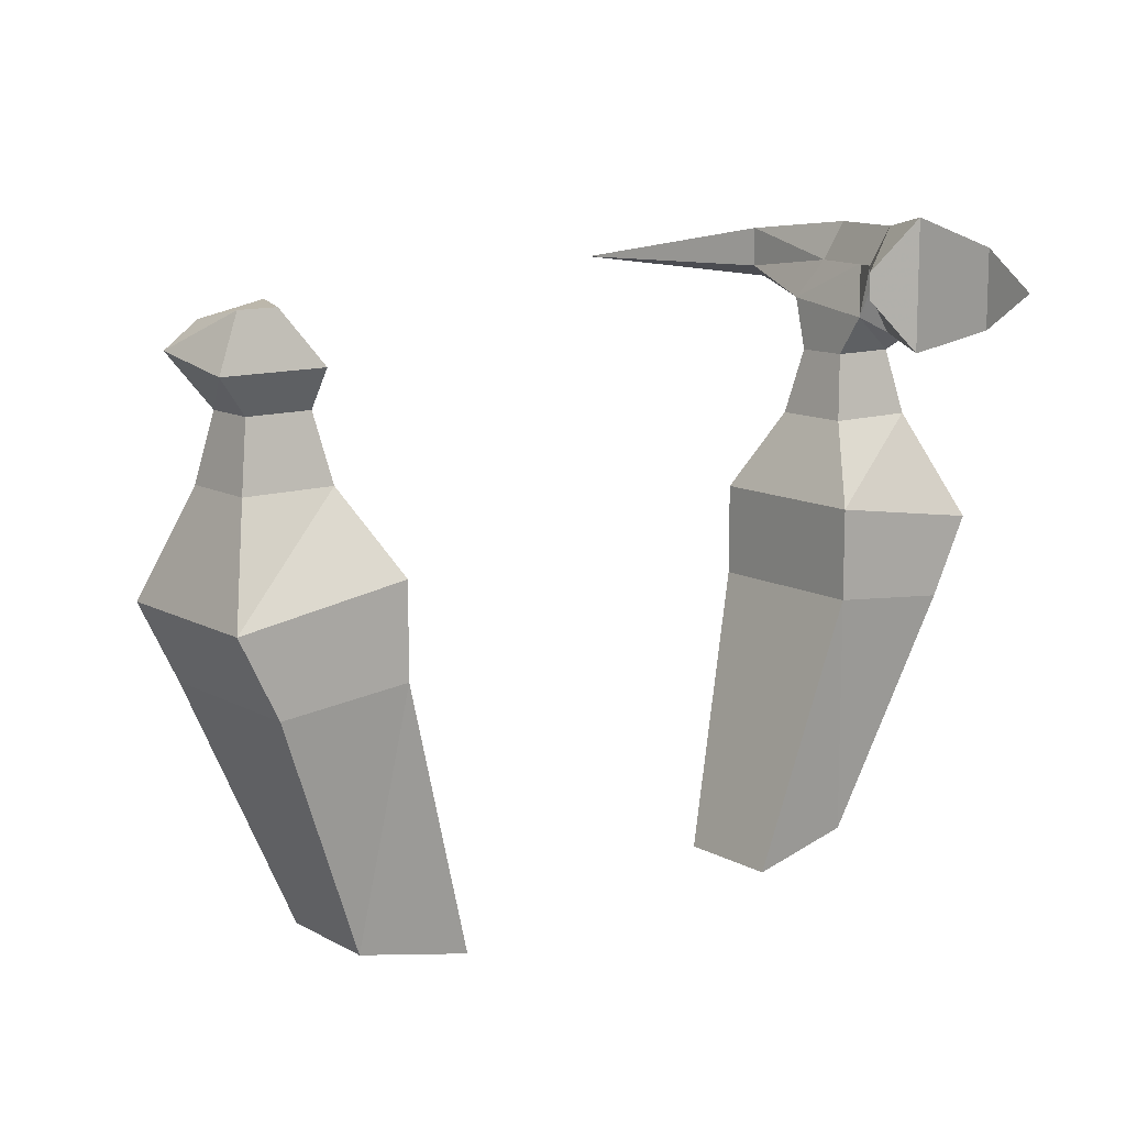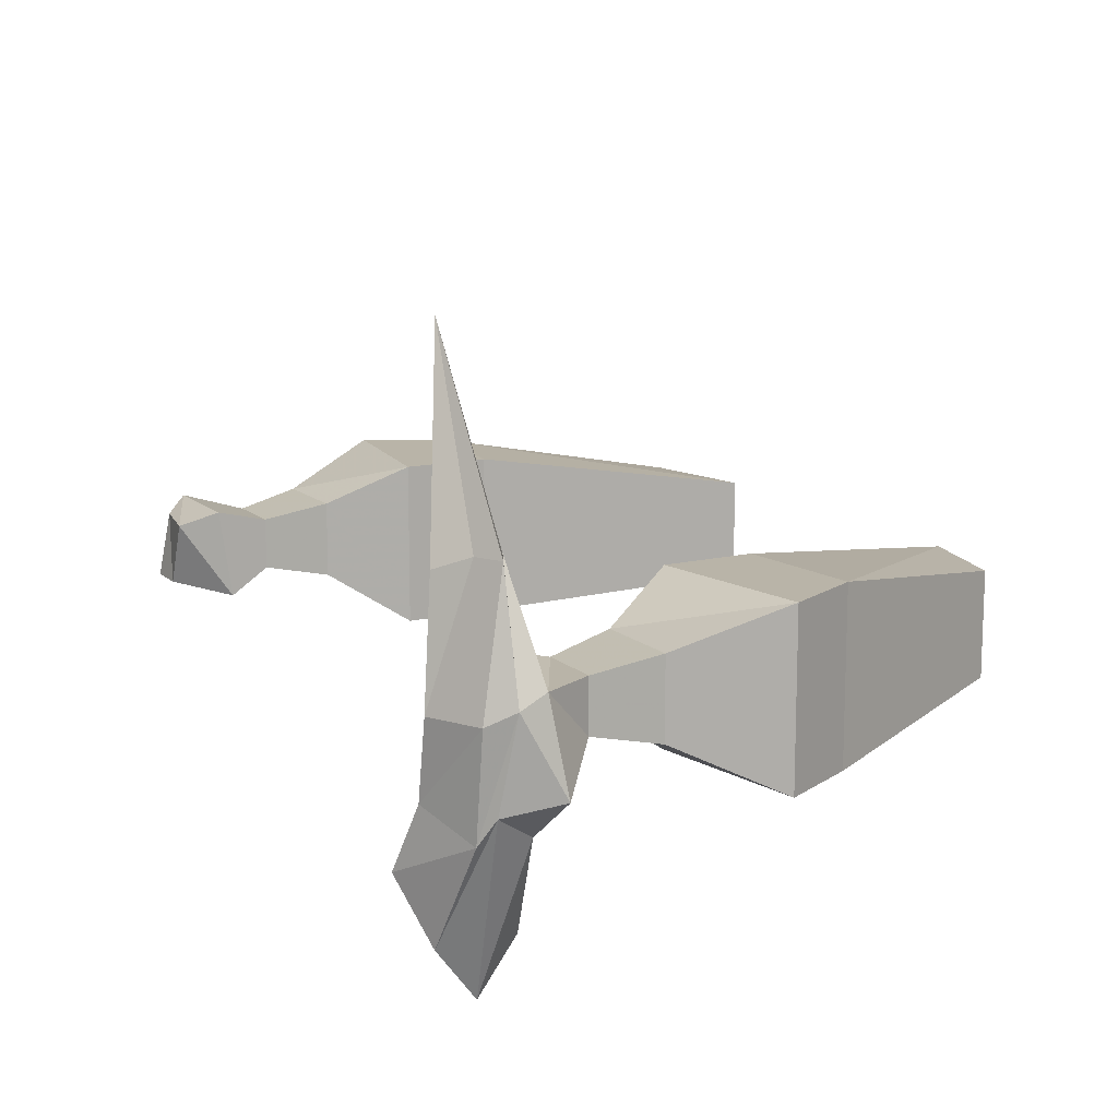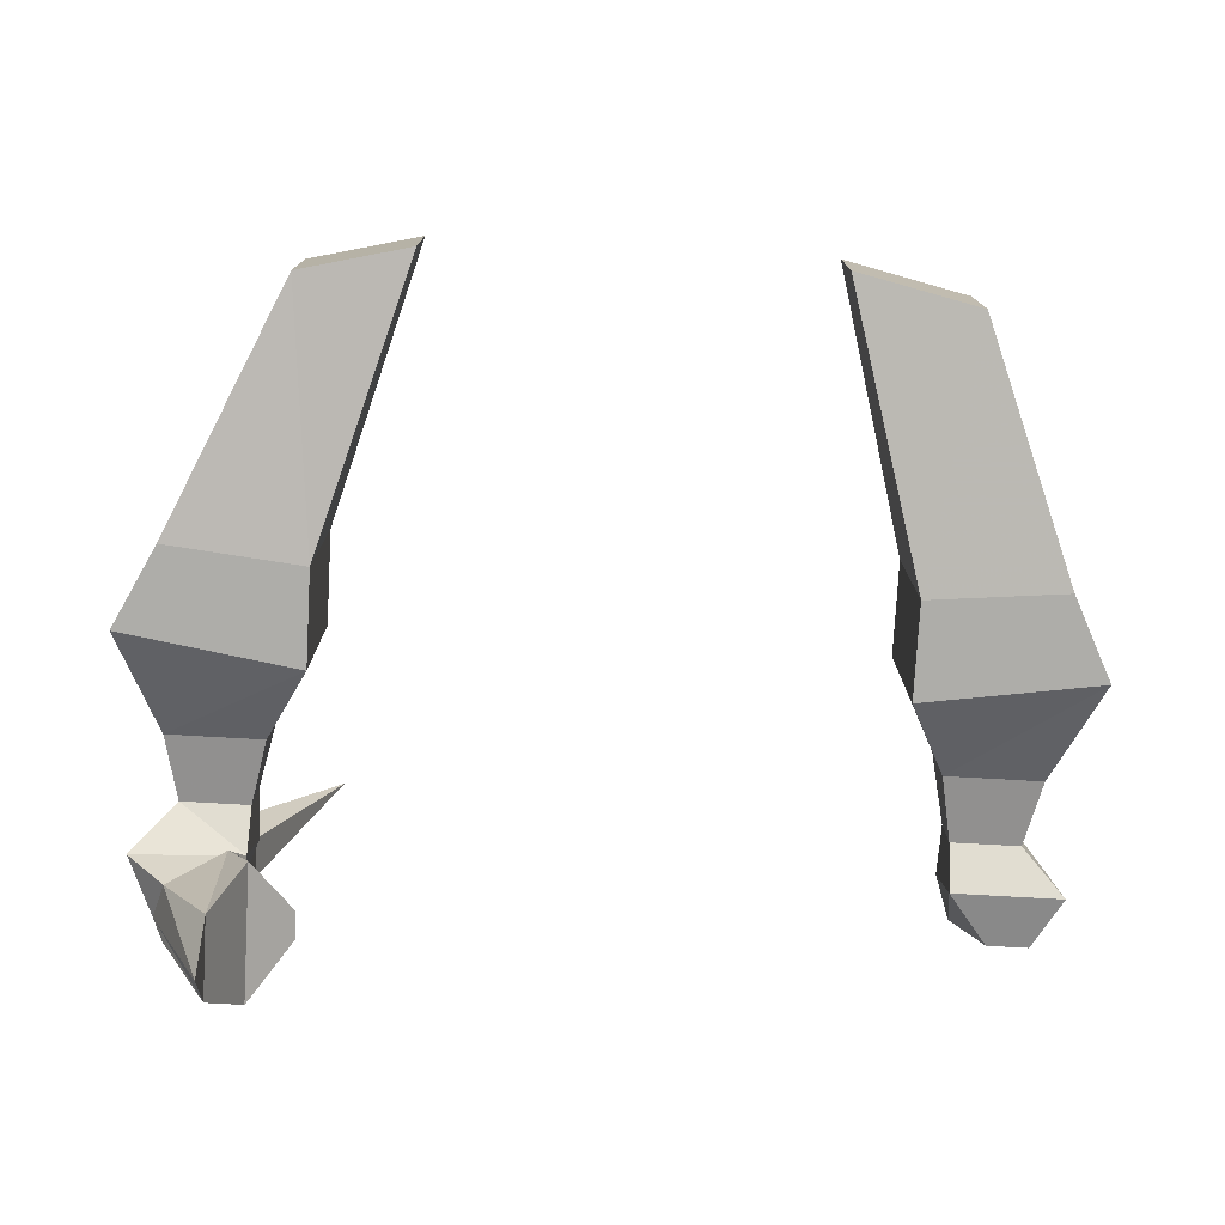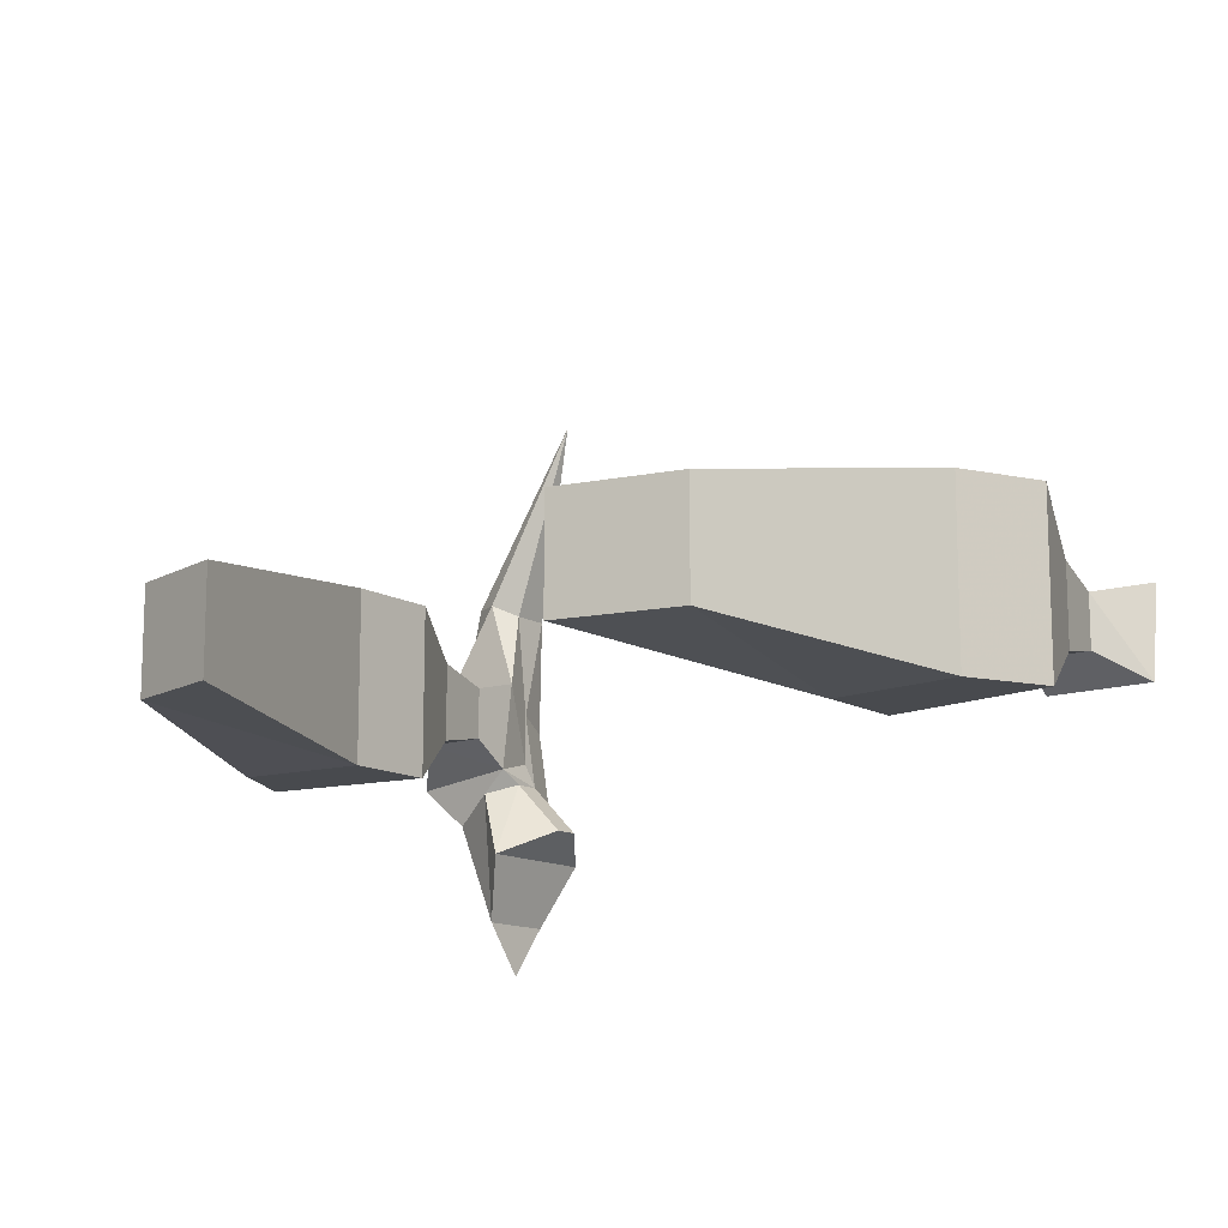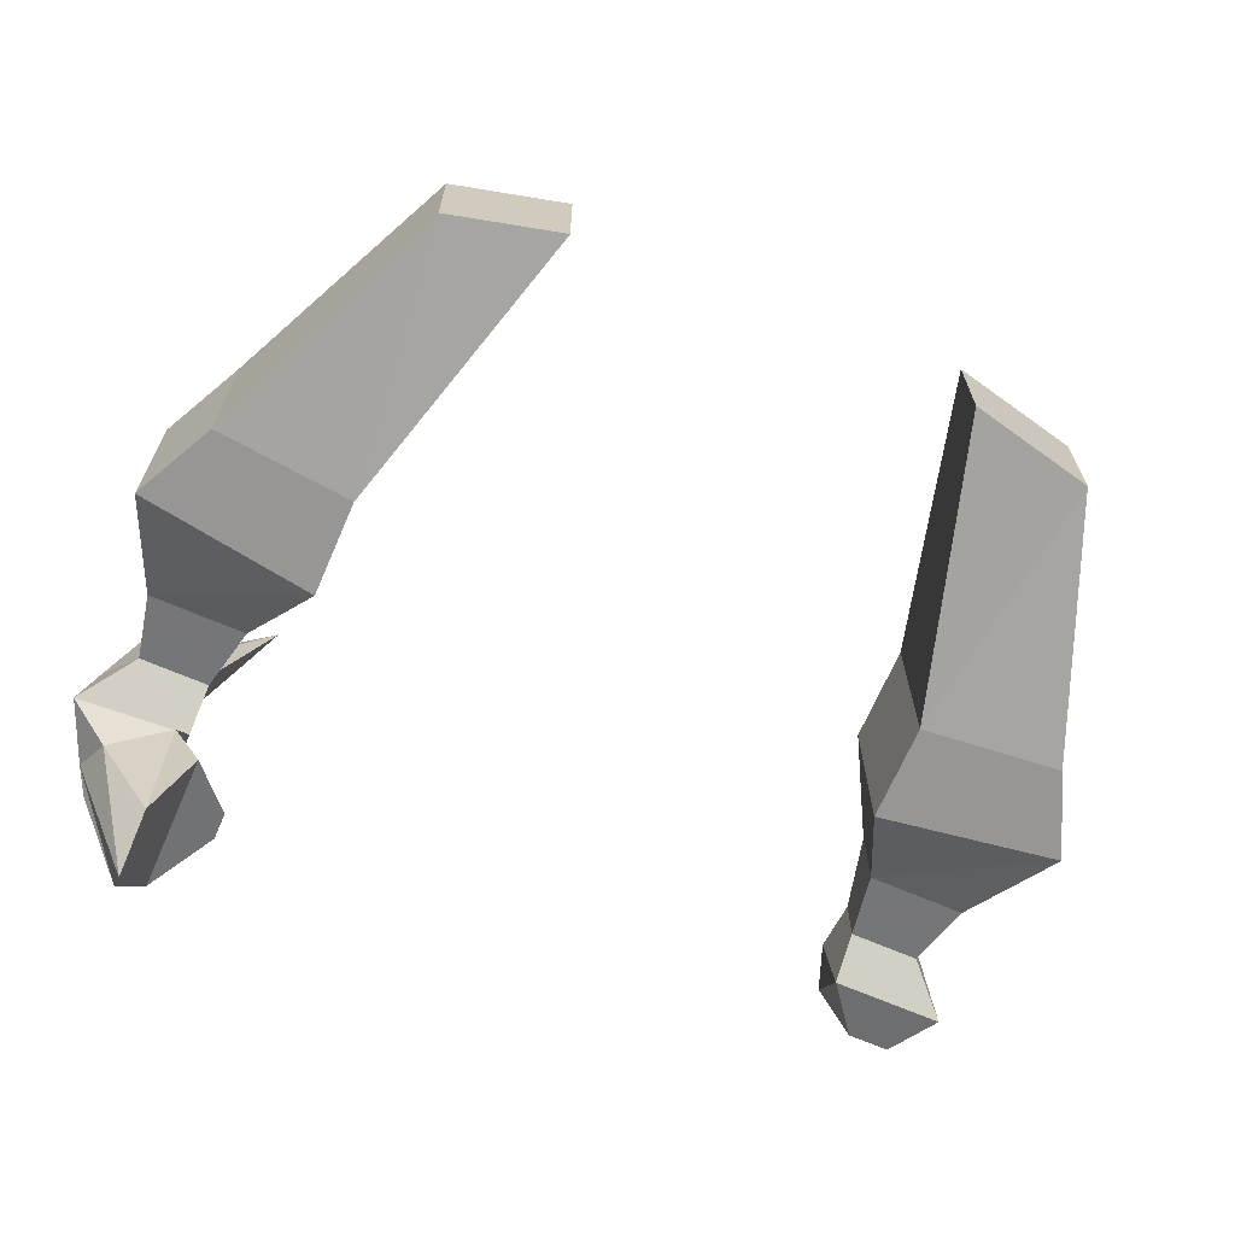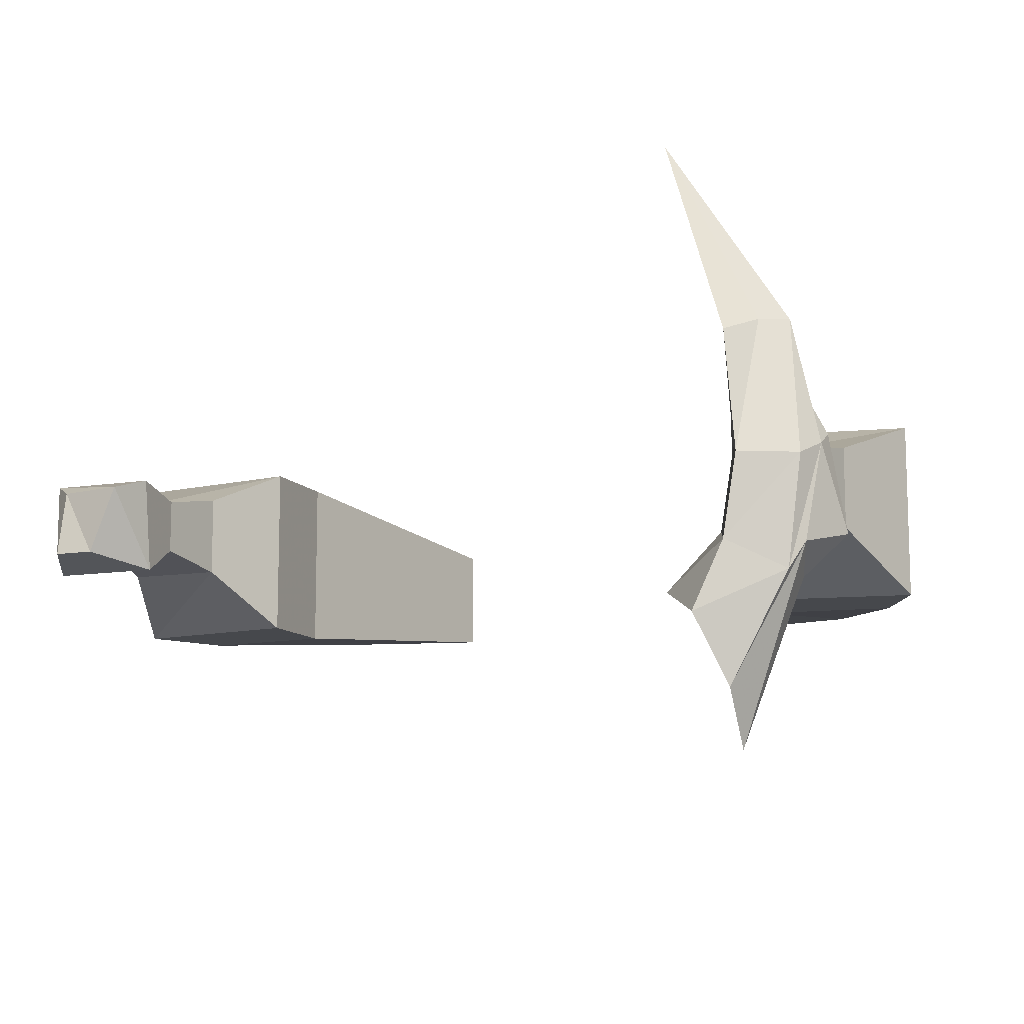
<metadata>
{"format":"obj","ext":"obj","renderer":"f3d","projection":"perspective","resolution":1024,"background":"white","views":[{"elev":11.9,"azim":141.9,"up":"+Y"},{"elev":13.1,"azim":-119.1,"up":"+Z"},{"elev":-77.1,"azim":-3.2,"up":"+Z"},{"elev":-13.1,"azim":37.4,"up":"+Z"},{"elev":-67.8,"azim":-23.4,"up":"+Z"},{"elev":-11.1,"azim":-158.2,"up":"+Z"}]}
</metadata>
<code>
v -0.2266 -0.5 -0.05469
v -0.2344 -0.4766 -0.03906
v -0.1953 -0.4844 -0.1484
v -0.1953 -0.5078 -0.1172
v -0.1953 -0.5156 -0.03906
v -0.1875 -0.5078 -0.02344
v -0.25 -0.5078 -0.03125
v -0.2422 -0.4844 0.01562
v -0.2266 -0.4688 -0.05469
v -0.1953 -0.4609 -0.1172
v -0.1797 -0.4453 -0.07812
v -0.1797 -0.5234 -0.07812
v -0.1875 -0.4922 -0.03125
v -0.1875 -0.4766 -0.03125
v -0.1953 -0.4766 -0.01562
v -0.1875 -0.5 0.03125
v -0.1875 -0.5312 0.02344
v -0.1875 -0.5312 -0.007812
v -0.2266 -0.5312 -0.007812
v -0.2422 -0.5 0.02344
v -0.2109 -0.4922 0.08594
v -0.2266 -0.4844 0.08594
v -0.2344 -0.4688 0.007812
v -0.1953 -0.4531 -0.03906
v -0.1562 -0.4766 -0.0625
v -0.1562 -0.4922 -0.0625
v -0.2031 -0.4531 0.007812
v -0.1953 -0.4766 0.01562
v -0.1953 -0.4844 0.07812
v -0.2266 -0.5312 0.02344
v -0.2344 -0.5703 0.03125
v -0.1797 -0.5703 0.03125
v -0.1797 -0.5703 -0.01562
v -0.2344 -0.5703 -0.01562
v -0.2109 -0.4766 0.08594
v -0.1953 -0.4609 0.07812
v -0.1562 -0.4844 0.1953
v 0.2266 -0.5312 0.02344
v 0.25 -0.5 0.03125
v 0.1875 -0.5 0.03125
v 0.1875 -0.5312 0.02344
v 0.1797 -0.5703 0.03125
v 0.2344 -0.5703 0.03125
v 0.2266 -0.5312 -0.007812
v 0.25 -0.5078 -0.02344
v 0.2344 -0.4766 -0.01562
v 0.2344 -0.4844 0.02344
v 0.1953 -0.4766 0.02344
v 0.1875 -0.5078 -0.02344
v 0.1875 -0.5312 -0.007812
v 0.1797 -0.5703 -0.01562
v 0.1562 -0.6172 -0.04688
v 0.1562 -0.6172 0.05469
v 0.2578 -0.6328 0.05469
v 0.2344 -0.5703 -0.01562
v 0.2109 -0.4766 -0.01562
v 0.2578 -0.6328 -0.04688
v 0.1562 -0.6719 -0.04688
v 0.1562 -0.6719 0.05469
v 0.2344 -0.6797 0.05469
v -0.2578 -0.6328 -0.04688
v -0.2578 -0.6328 0.05469
v -0.1562 -0.6172 0.05469
v -0.1562 -0.6172 -0.04688
v -0.1562 -0.6719 -0.04688
v -0.2344 -0.6797 -0.04688
v -0.2344 -0.6797 0.05469
v -0.1562 -0.6719 0.05469
v -0.1094 -0.8359 -0.03125
v -0.1094 -0.8359 0.03125
v -0.1719 -0.8203 0.03125
v -0.1719 -0.8203 -0.03125
v 0.2344 -0.6797 -0.04688
v 0.1797 -0.8203 -0.03125
v 0.1094 -0.8359 -0.03125
v 0.1094 -0.8359 0.03125
v 0.1797 -0.8203 0.03125
f 1 2 3
f 1 3 4
f 1 4 5
f 2 9 10
f 2 10 3
f 4 12 5
f 5 12 13
f 9 24 11
f 9 11 10
f 24 14 25
f 24 25 11
f 12 26 13
f 13 26 14
f 14 26 25
f 1 5 6
f 1 6 7
f 1 7 2
f 2 8 9
f 5 13 6
f 8 23 9
f 9 23 24
f 23 27 24
f 24 27 14
f 14 27 28
f 2 7 8
f 6 13 14
f 6 14 15
f 6 15 16
f 6 16 17
f 6 17 18
f 6 18 19
f 6 19 7
f 7 19 20
f 7 20 8
f 14 28 15
f 15 28 16
f 16 20 17
f 17 20 30
f 19 30 20
f 38 39 40
f 38 40 41
f 38 44 45
f 38 45 39
f 39 45 46
f 39 46 47
f 39 47 48
f 39 48 40
f 40 48 49
f 40 49 50
f 40 50 41
f 44 50 45
f 45 50 49
f 45 49 46
f 46 49 56
f 46 56 47
f 47 56 48
f 48 56 49
f 3 10 4
f 4 10 11
f 4 11 12
f 11 25 26
f 11 26 12
f 8 20 21
f 8 21 22
f 8 22 23
f 16 28 29
f 16 29 21
f 16 21 20
f 22 35 23
f 23 35 27
f 27 35 36
f 27 36 28
f 28 36 29
f 20 21 29
f 17 30 31
f 17 31 32
f 17 32 18
f 18 32 33
f 18 33 19
f 19 33 34
f 19 34 30
f 38 41 42
f 38 42 43
f 38 43 44
f 41 50 51
f 41 51 42
f 43 55 44
f 44 55 50
f 50 55 51
f 30 34 31
f 29 36 37
f 29 37 21
f 21 37 22
f 22 37 35
f 35 37 36
f 42 51 52
f 42 52 53
f 42 53 43
f 43 53 54
f 43 54 55
f 51 55 57
f 51 57 52
f 52 57 58
f 52 58 53
f 53 58 59
f 53 59 60
f 53 60 54
f 54 60 57
f 54 57 55
f 31 34 61
f 31 61 62
f 31 62 32
f 32 62 63
f 32 63 33
f 33 63 64
f 33 64 34
f 34 64 61
f 61 64 65
f 61 65 66
f 61 66 67
f 61 67 62
f 62 67 63
f 63 67 68
f 63 68 65
f 63 65 64
f 69 70 71
f 69 71 72
f 69 72 65
f 69 65 70
f 70 65 68
f 70 68 67
f 70 67 71
f 71 67 72
f 72 67 66
f 72 66 65
f 58 57 73
f 58 73 74
f 58 74 75
f 58 75 76
f 58 76 59
f 59 76 60
f 60 76 77
f 60 77 74
f 60 74 73
f 60 73 57
f 77 76 75
f 77 75 74

</code>
